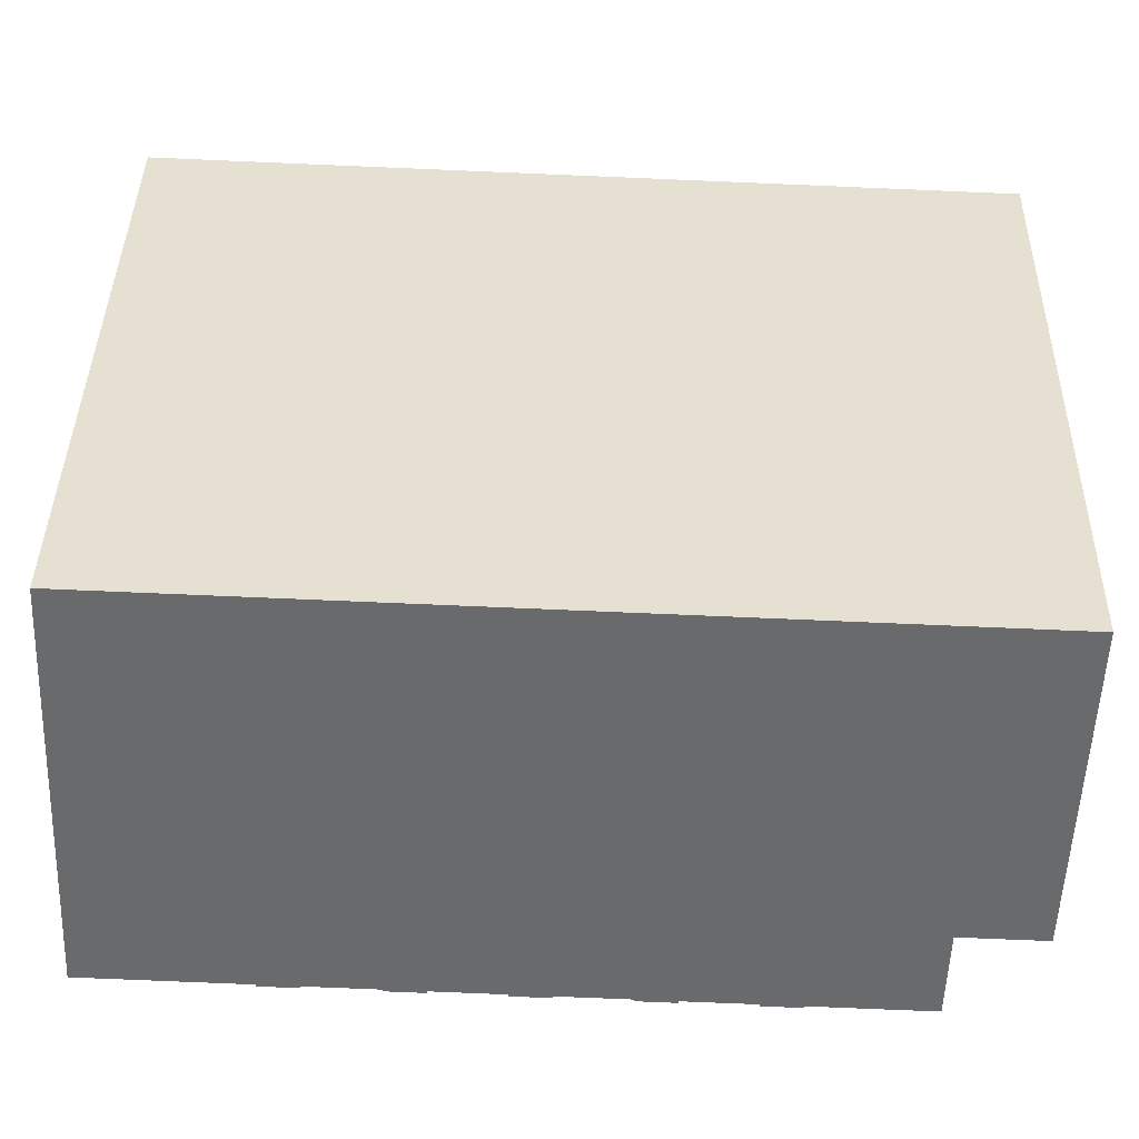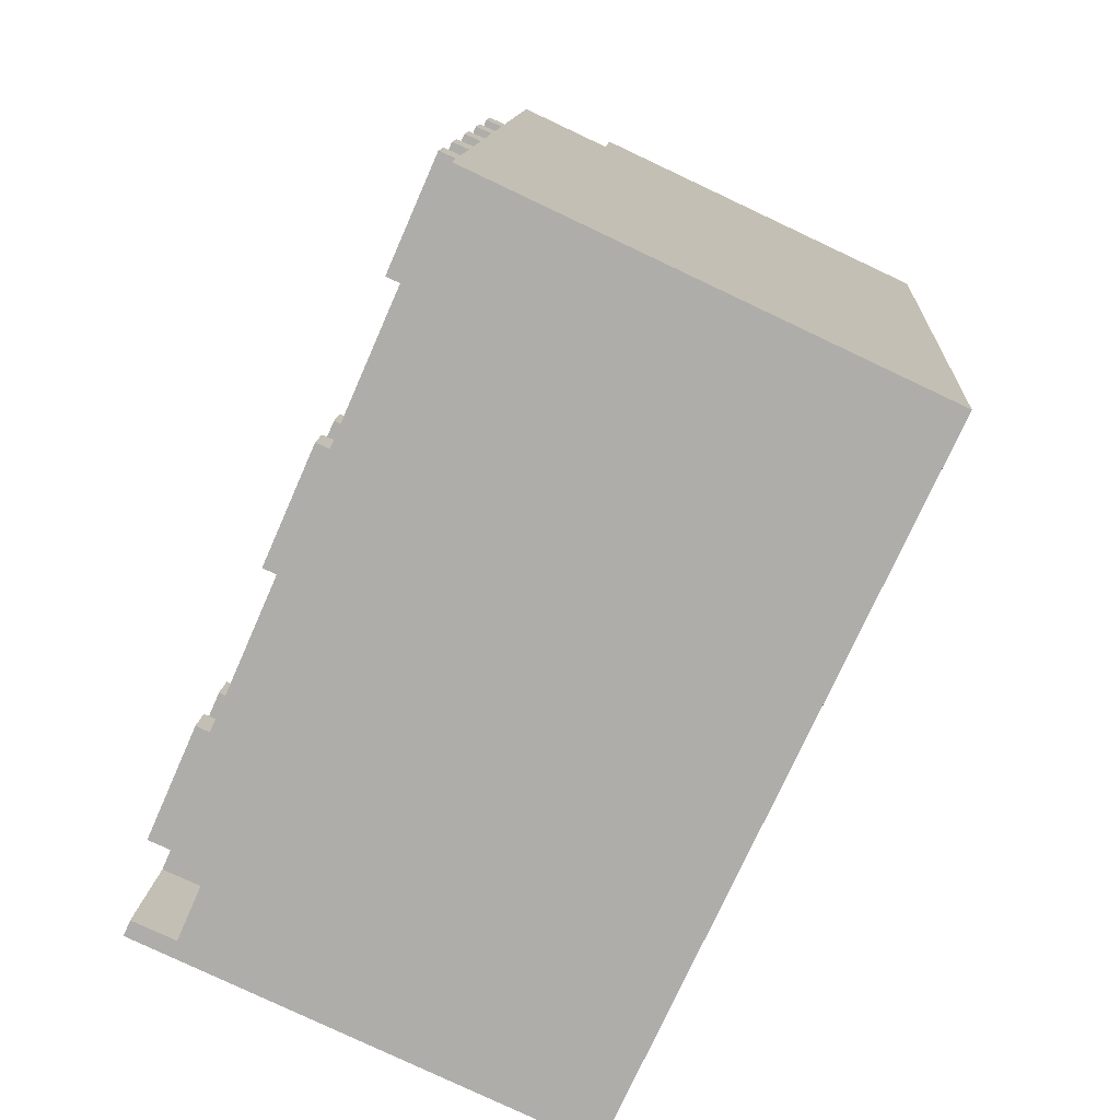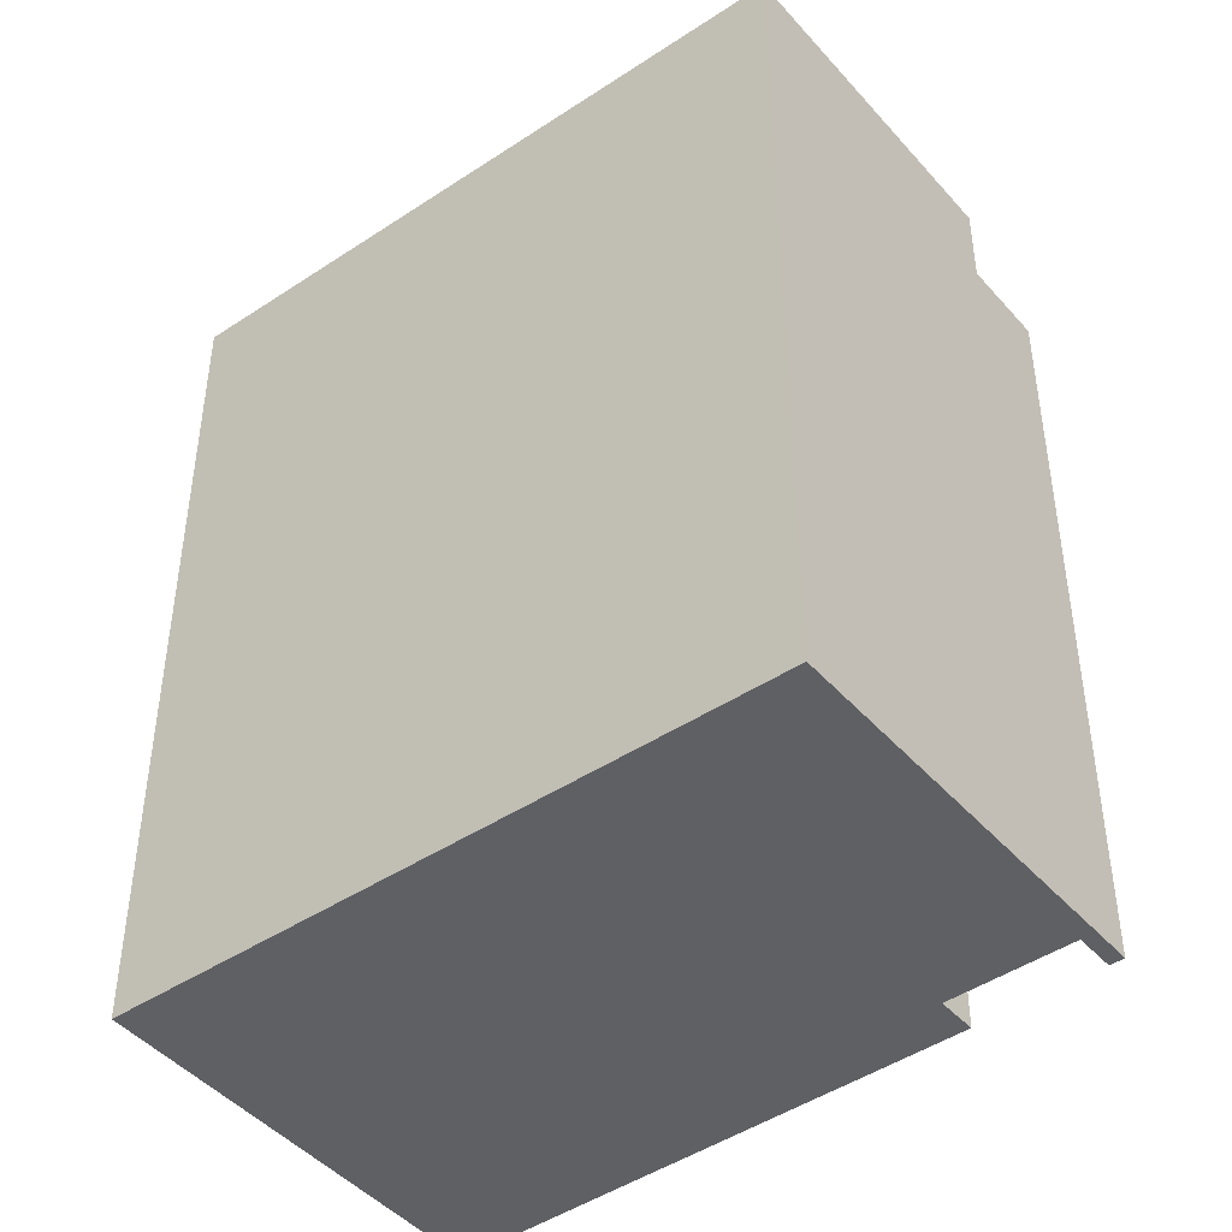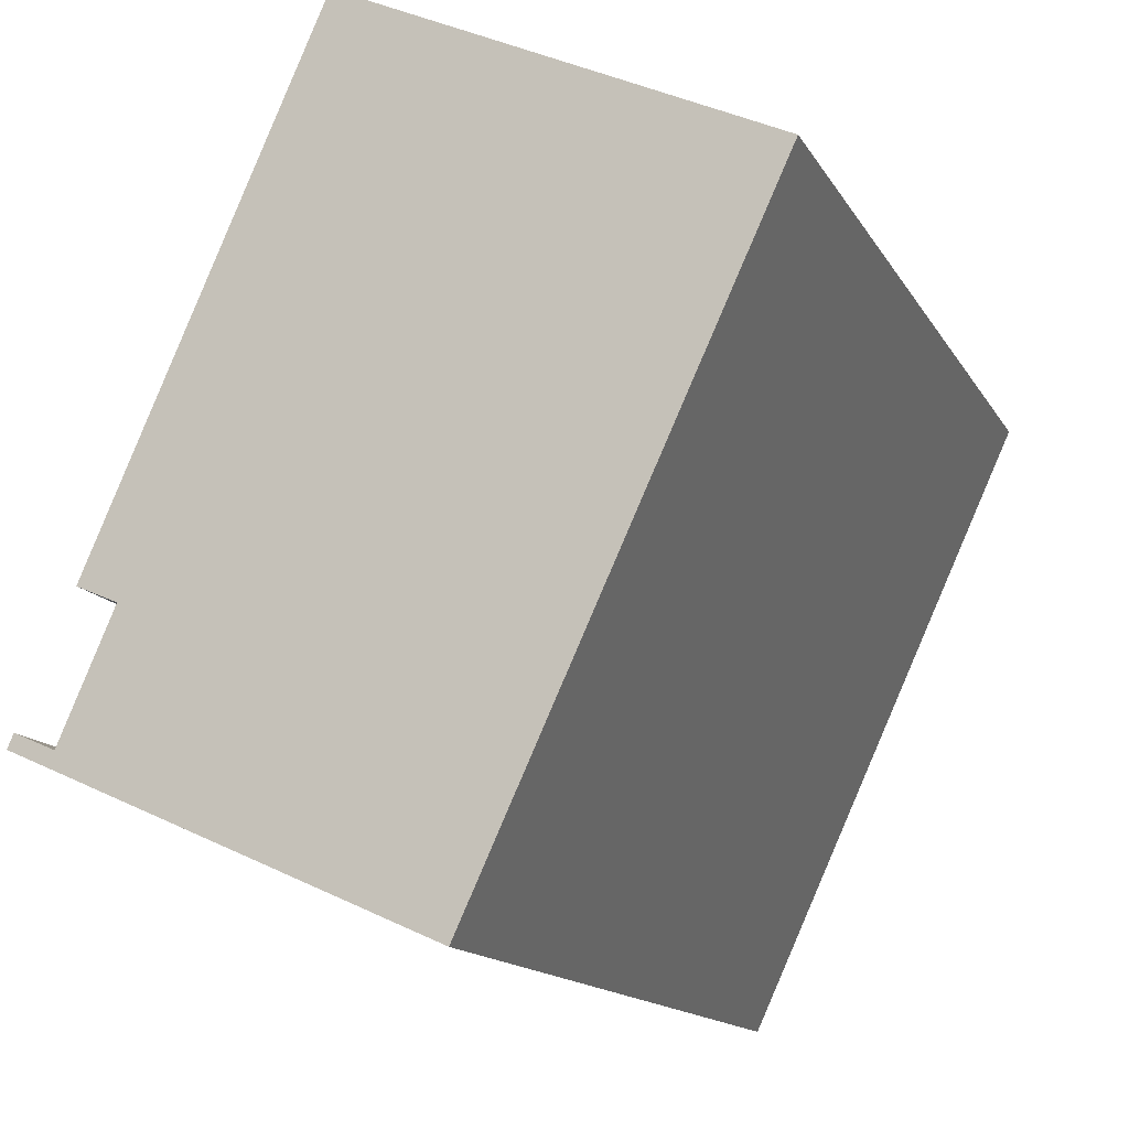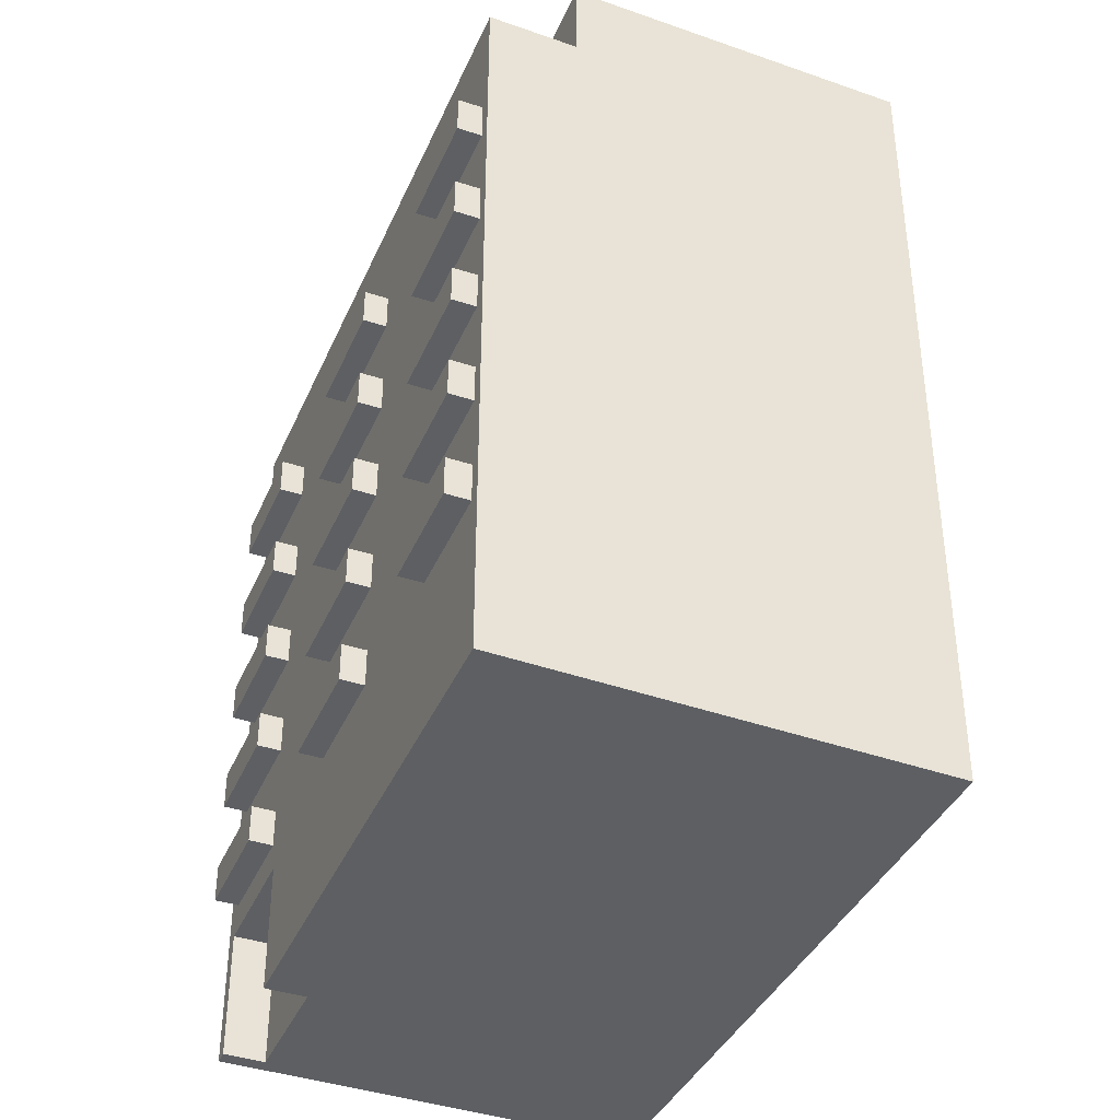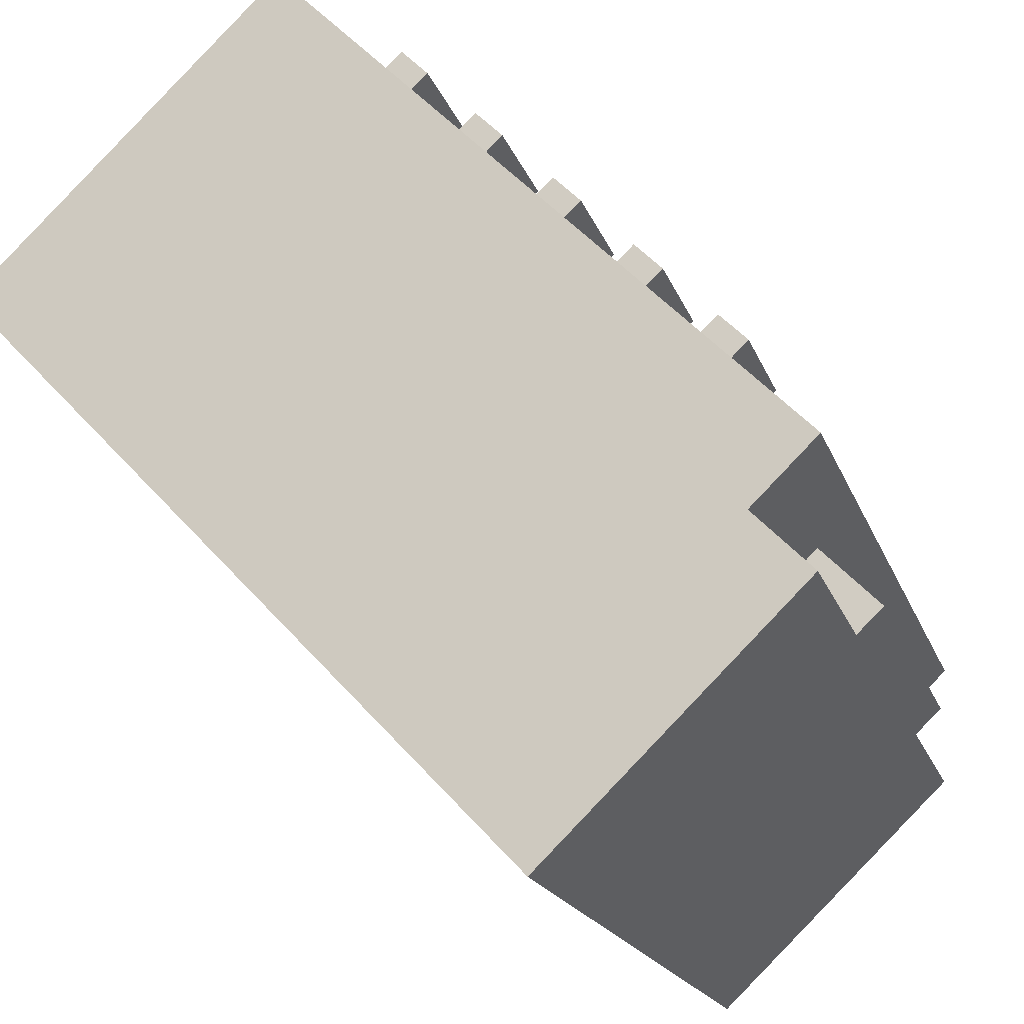
<metadata>
{"format":"obj","ext":"obj","renderer":"f3d","projection":"perspective","resolution":1024,"background":"white","views":[{"elev":-77.1,"azim":87.6,"up":"+Z"},{"elev":12.2,"azim":3.6,"up":"+Z"},{"elev":-44.7,"azim":152.4,"up":"+Y"},{"elev":-14.0,"azim":19.7,"up":"+Z"},{"elev":-40.0,"azim":1.5,"up":"+Y"},{"elev":52.6,"azim":139.6,"up":"+Z"}]}
</metadata>
<code>
v  4.669 10.39 12.7
v  5.402 9.093 12.38
v  5.402 10.39 12.38
v  3.825 10.39 8.767
v  3.092 9.093 9.087
v  3.092 10.39 9.087
v  3.825 9.093 8.767
v  0.2906 6.694 0.6662
v  -0.4426 5.393 0.9861
v  -0.4426 6.694 0.9861
v  0.2906 5.393 0.6662
v  1.794 5.393 4.112
v  1.061 6.694 4.432
v  1.061 5.393 4.432
v  1.794 6.694 4.112
v  8.937 5.393 20.48
v  8.204 6.694 20.8
v  8.204 5.393 20.8
v  8.937 6.694 20.48
v  7.433 6.694 17.04
v  6.7 5.393 17.36
v  6.7 6.694 17.36
v  7.433 5.393 17.04
v  3.092 2.994 9.087
v  3.092 1.693 9.087
v  4.669 2.994 12.7
v  0.1972 0.6472 0.452
v  1.47 -3.67 -0.1034
v  1.47 0.6471 -0.1033
v  0.1972 -3.67 0.452
v  3.19 -3.67 3.838
v  1.917 -3.67 4.393
v  3.19 0.6471 3.838
v  1.917 0.6471 4.393
v  5.202 24.5 4.42
v  4.102 21.68 4.9
v  4.102 24.5 4.9
v  5.202 21.68 4.42
v  5.402 5.393 12.38
v  4.669 6.694 12.7
v  4.669 5.393 12.7
v  5.402 6.694 12.38
v  3.825 6.694 8.767
v  3.092 5.393 9.087
v  3.092 6.694 9.087
v  3.825 5.393 8.767
v  0.2907 2.994 0.6662
v  -0.4426 1.693 0.9862
v  -0.4426 2.994 0.9862
v  0.2907 1.693 0.6662
v  1.794 1.693 4.112
v  1.061 2.994 4.432
v  1.061 1.693 4.432
v  1.794 2.994 4.112
v  8.937 1.693 20.48
v  8.204 2.994 20.8
v  8.204 1.693 20.8
v  8.937 2.994 20.48
v  7.433 2.994 17.04
v  6.7 1.693 17.36
v  6.7 2.994 17.36
v  7.433 1.693 17.04
v  5.402 1.693 12.38
v  4.669 1.693 12.7
v  5.402 2.994 12.38
v  3.825 2.994 8.767
v  3.825 1.693 8.767
v  1.061 17.79 4.432
v  -0.4426 16.49 0.9861
v  1.061 16.49 4.432
v  -0.4426 17.79 0.9861
v  8.204 17.79 20.8
v  6.7 16.49 17.36
v  8.204 16.49 20.8
v  6.7 17.79 17.36
v  4.669 17.79 12.7
v  3.092 16.49 9.087
v  4.669 16.49 12.7
v  0 -3.67 -2.247e-16
v  9.111 21.68 20.88
v  9.111 -3.67 20.88
v  -3.052e-05 21.68 1.328e-15
v  0.2906 17.79 0.6662
v  0.2906 16.49 0.6662
v  1.794 16.49 4.112
v  1.794 17.79 4.112
v  8.937 16.49 20.48
v  8.937 17.79 20.48
v  7.433 17.79 17.04
v  7.433 16.49 17.04
v  5.402 16.49 12.38
v  5.402 17.79 12.38
v  3.825 17.79 8.767
v  3.092 17.79 9.087
v  3.825 16.49 8.767
v  0.2906 14.09 0.6662
v  -0.4426 12.79 0.9861
v  -0.4426 14.09 0.9861
v  0.2906 12.79 0.6662
v  1.794 12.79 4.112
v  1.061 14.09 4.432
v  1.061 12.79 4.432
v  1.794 14.09 4.112
v  8.937 12.79 20.48
v  8.204 14.09 20.8
v  8.204 12.79 20.8
v  6.7 12.79 17.36
v  6.7 14.09 17.36
v  4.669 14.09 12.7
v  3.092 12.79 9.087
v  4.669 12.79 12.7
v  3.092 14.09 9.087
v  1.061 10.39 4.432
v  -0.4426 9.093 0.9861
v  1.061 9.093 4.432
v  -0.4426 10.39 0.9861
v  8.204 10.39 20.8
v  6.7 9.093 17.36
v  8.204 9.093 20.8
v  6.7 10.39 17.36
v  4.669 9.093 12.7
v  8.425 21.68 14.81
v  9.525 21.68 14.33
v  8.425 24.5 14.81
v  9.525 24.5 14.33
v  11.83 21.68 19.61
v  11.83 24.5 19.61
v  2.739 24.5 -1.225
v  2.739 21.68 -1.225
v  8.937 14.09 20.48
v  7.433 14.09 17.04
v  7.433 12.79 17.04
v  5.402 12.79 12.38
v  5.402 14.09 12.38
v  3.825 14.09 8.767
v  3.825 12.79 8.767
v  0.2906 10.39 0.6662
v  0.2906 9.093 0.6662
v  1.794 9.093 4.112
v  1.794 10.39 4.112
v  8.937 9.093 20.48
v  8.937 10.39 20.48
v  7.433 10.39 17.04
v  7.433 9.093 17.04
v  12.95 -3.67 -5.789
v  22.4 -3.67 14.66
v  12.95 21.68 -5.789
v  12.95 24.5 -5.789
v  22.4 21.68 14.66
v  22.4 24.5 14.66
g defaultobject
f 1 2 3
f 4 5 6
f 5 4 7
f 8 9 10
f 9 8 11
f 12 13 14
f 13 12 15
f 16 17 18
f 17 16 19
f 20 21 22
f 21 20 23
f 24 25 26
f 27 28 29
f 28 27 30
f 31 32 33
f 33 32 34
f 28 31 29
f 29 31 33
f 35 36 37
f 38 36 35
f 39 40 41
f 40 39 42
f 43 44 45
f 44 43 46
f 47 48 49
f 48 47 50
f 51 52 53
f 52 51 54
f 55 56 57
f 56 55 58
f 59 60 61
f 60 59 62
f 63 26 64
f 65 26 63
f 24 66 25
f 25 66 67
f 68 69 70
f 69 68 71
f 72 73 74
f 73 72 75
f 76 77 78
f 27 79 30
f 80 34 81
f 80 82 34
f 34 82 27
f 81 34 32
f 82 79 27
f 83 69 71
f 69 83 84
f 85 68 70
f 68 85 86
f 87 72 74
f 72 87 88
f 89 73 75
f 73 89 90
f 91 76 78
f 76 91 92
f 93 77 94
f 77 93 95
f 96 97 98
f 97 96 99
f 100 101 102
f 101 100 103
f 104 105 106
f 77 76 94
f 101 97 102
f 97 101 98
f 105 107 106
f 107 105 108
f 109 110 111
f 110 109 112
f 113 114 115
f 114 113 116
f 117 118 119
f 118 117 120
f 1 5 121
f 5 1 6
f 13 9 14
f 9 13 10
f 17 21 18
f 21 17 22
f 40 44 41
f 44 40 45
f 52 48 53
f 48 52 49
f 56 60 57
f 60 56 61
f 26 25 64
f 122 123 124
f 124 123 125
f 123 126 125
f 125 126 127
f 122 37 36
f 37 122 124
f 38 128 129
f 35 128 38
f 105 104 130
f 131 107 108
f 107 131 132
f 133 109 111
f 109 133 134
f 135 110 112
f 110 135 136
f 137 114 116
f 114 137 138
f 139 113 115
f 113 139 140
f 141 117 119
f 117 141 142
f 143 118 120
f 118 143 144
f 2 1 121
f 84 70 69
f 85 70 84
f 90 74 73
f 74 90 87
f 77 95 78
f 78 95 91
f 99 102 97
f 100 102 99
f 132 106 107
f 106 132 104
f 110 136 111
f 111 136 133
f 138 115 114
f 139 115 138
f 144 119 118
f 119 144 141
f 5 7 121
f 121 7 2
f 9 11 14
f 12 14 11
f 23 18 21
f 18 23 16
f 44 46 41
f 41 46 39
f 50 53 48
f 53 50 51
f 62 57 60
f 57 62 55
f 25 67 64
f 64 67 63
f 145 146 28
f 28 146 31
f 146 81 31
f 31 81 32
f 34 29 33
f 29 34 27
f 81 126 80
f 129 79 82
f 145 28 79
f 30 79 28
f 145 129 147
f 79 129 145
f 147 128 148
f 128 147 129
f 149 150 126
f 126 150 127
f 149 81 146
f 81 149 126
f 86 71 68
f 83 71 86
f 72 88 75
f 89 75 88
f 76 92 94
f 94 92 93
f 101 103 98
f 96 98 103
f 105 130 108
f 131 108 130
f 109 134 112
f 112 134 135
f 113 140 116
f 137 116 140
f 117 142 120
f 143 120 142
f 1 3 6
f 6 3 4
f 13 15 10
f 10 15 8
f 17 19 22
f 20 22 19
f 40 42 45
f 45 42 43
f 52 54 49
f 47 49 54
f 56 58 61
f 59 61 58
f 26 65 24
f 24 65 66
f 123 80 126
f 82 80 38
f 38 80 123
f 124 125 37
f 37 125 35
f 150 125 127
f 35 125 150
f 128 35 150
f 128 150 148
f 38 129 82
f 149 148 150
f 148 149 147
f 146 147 149
f 147 146 145

</code>
